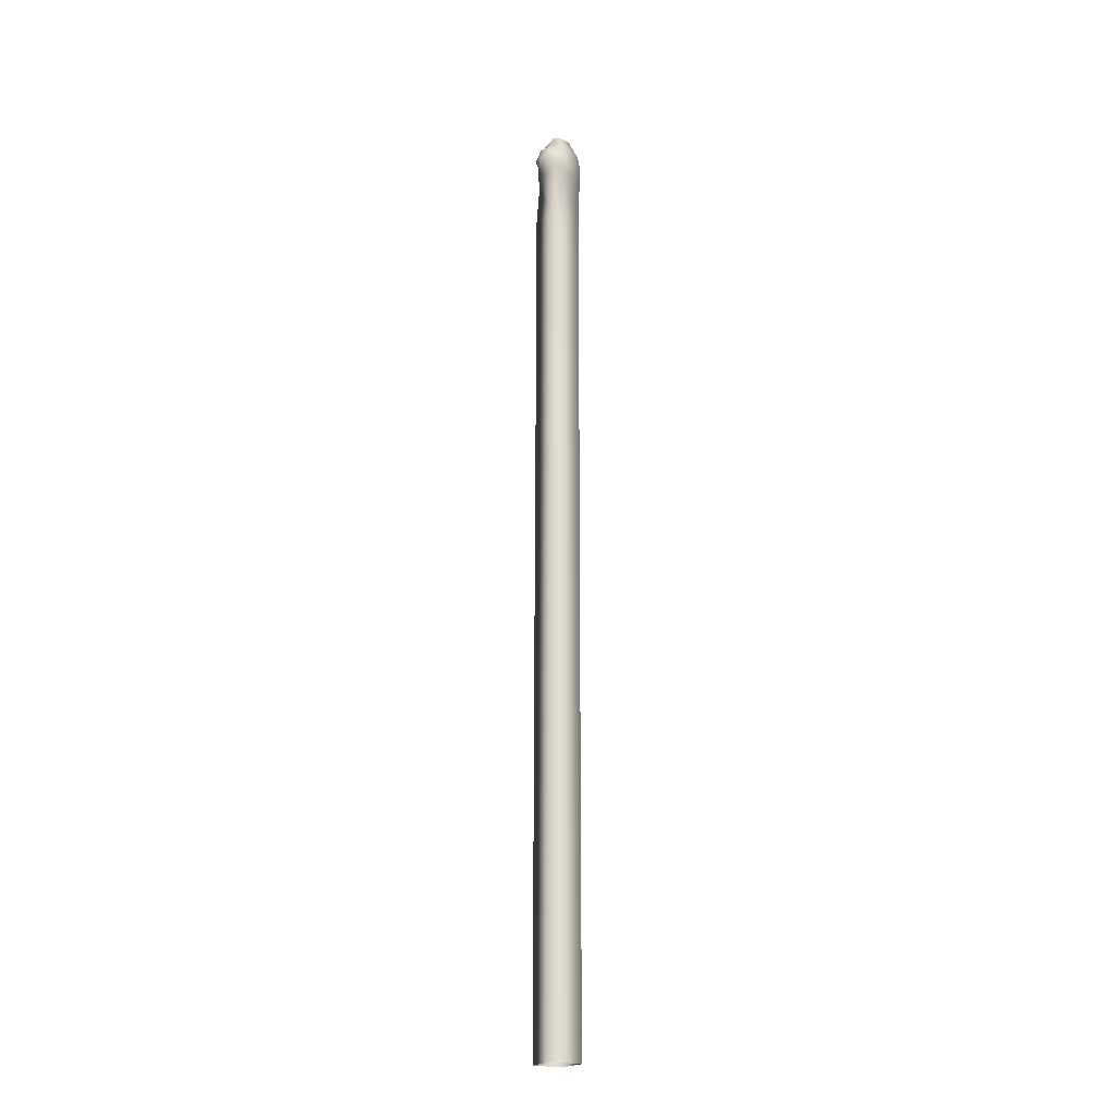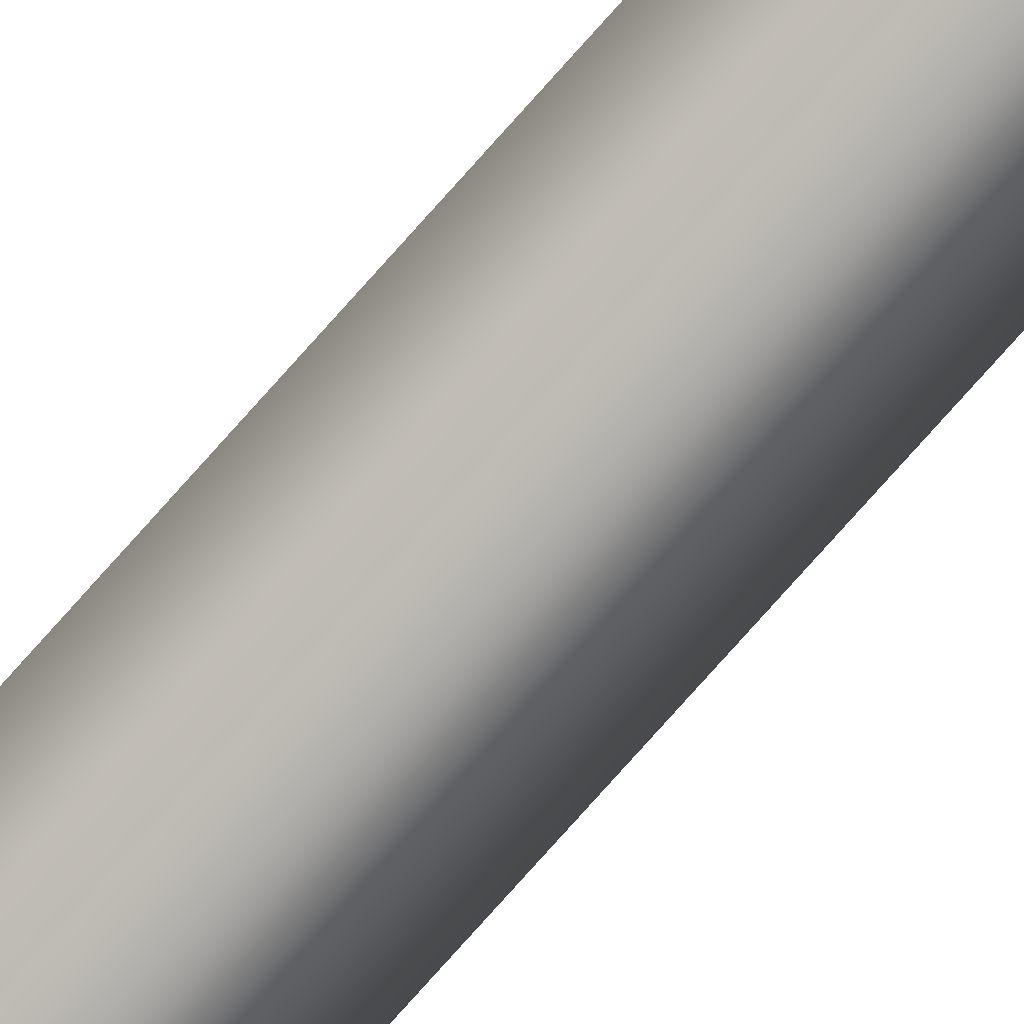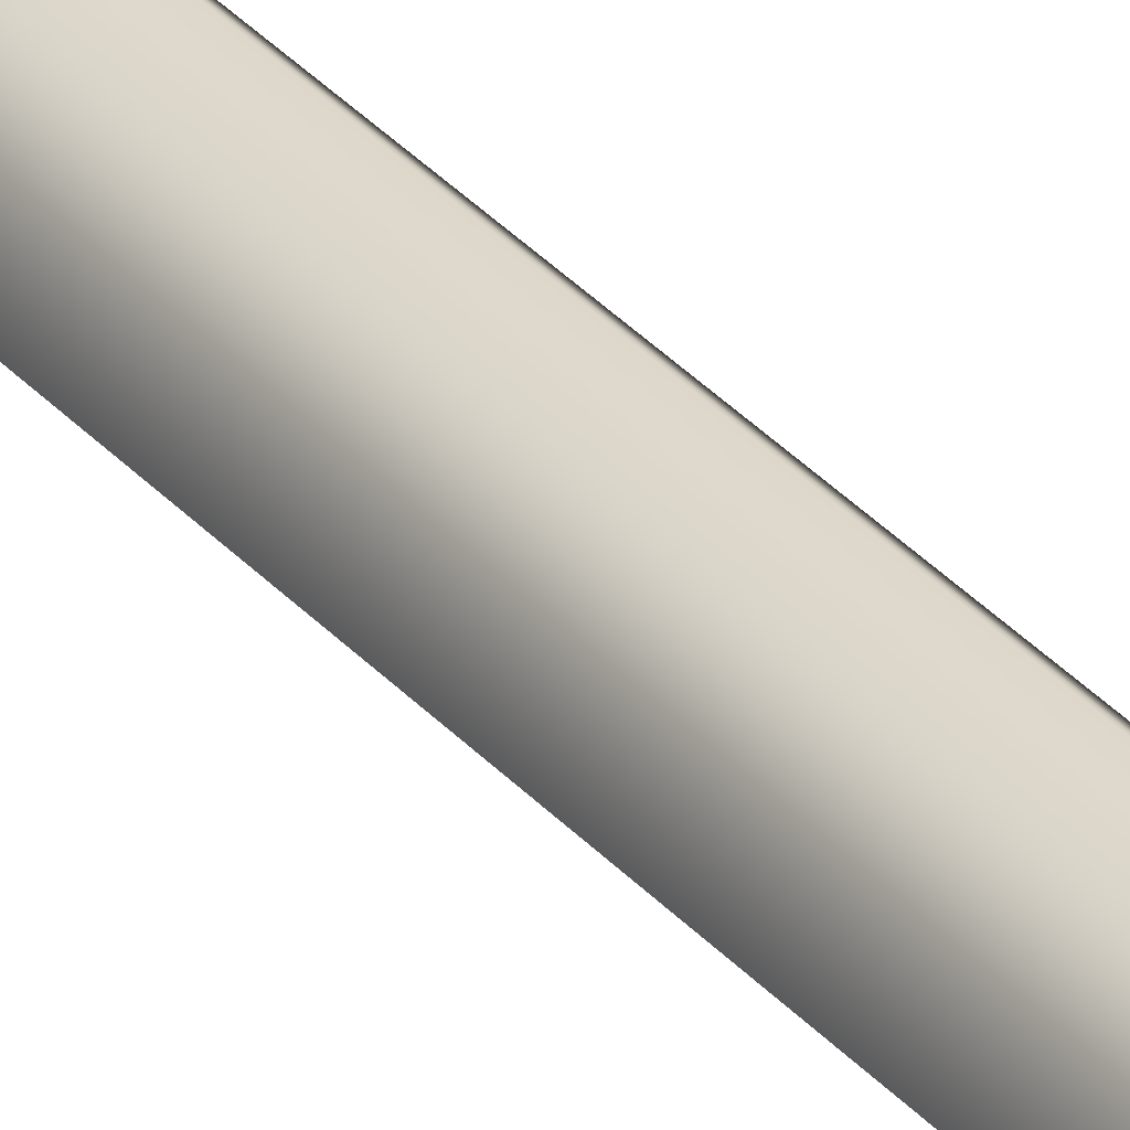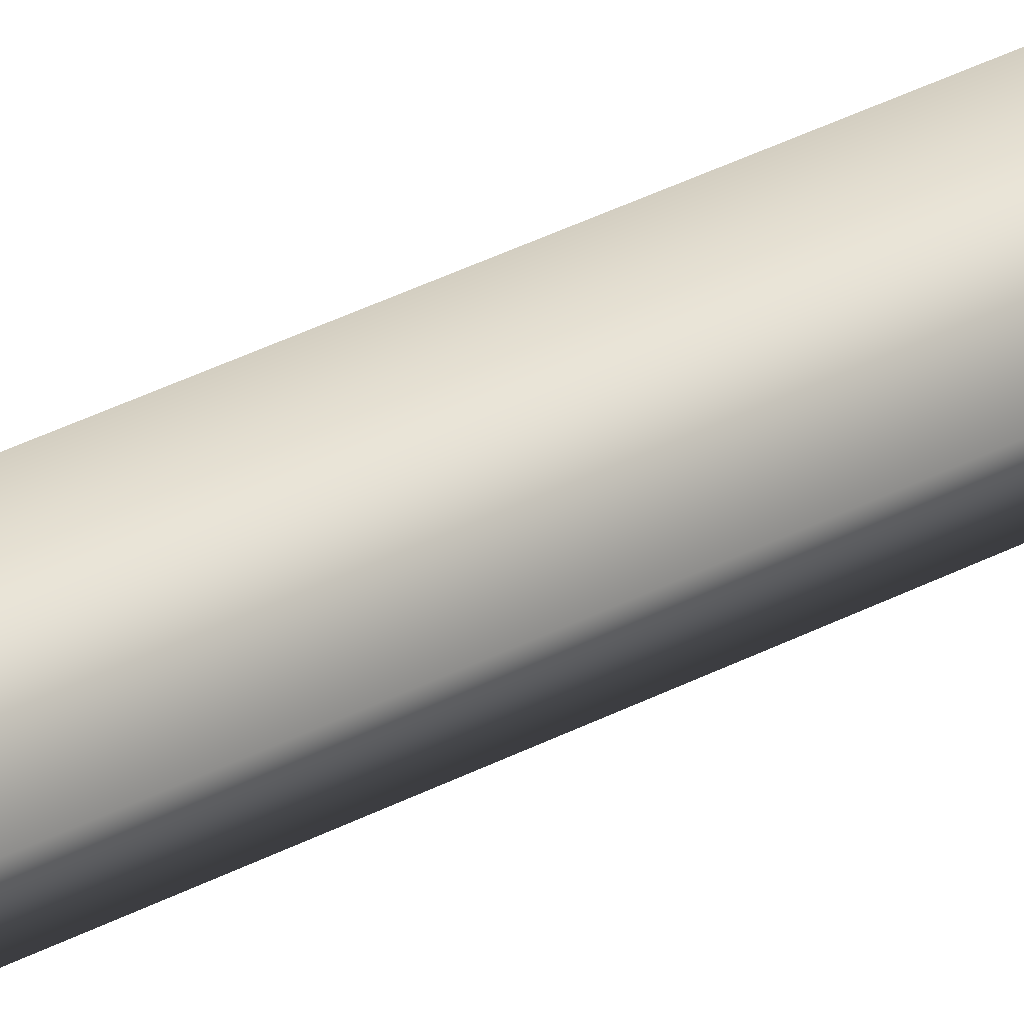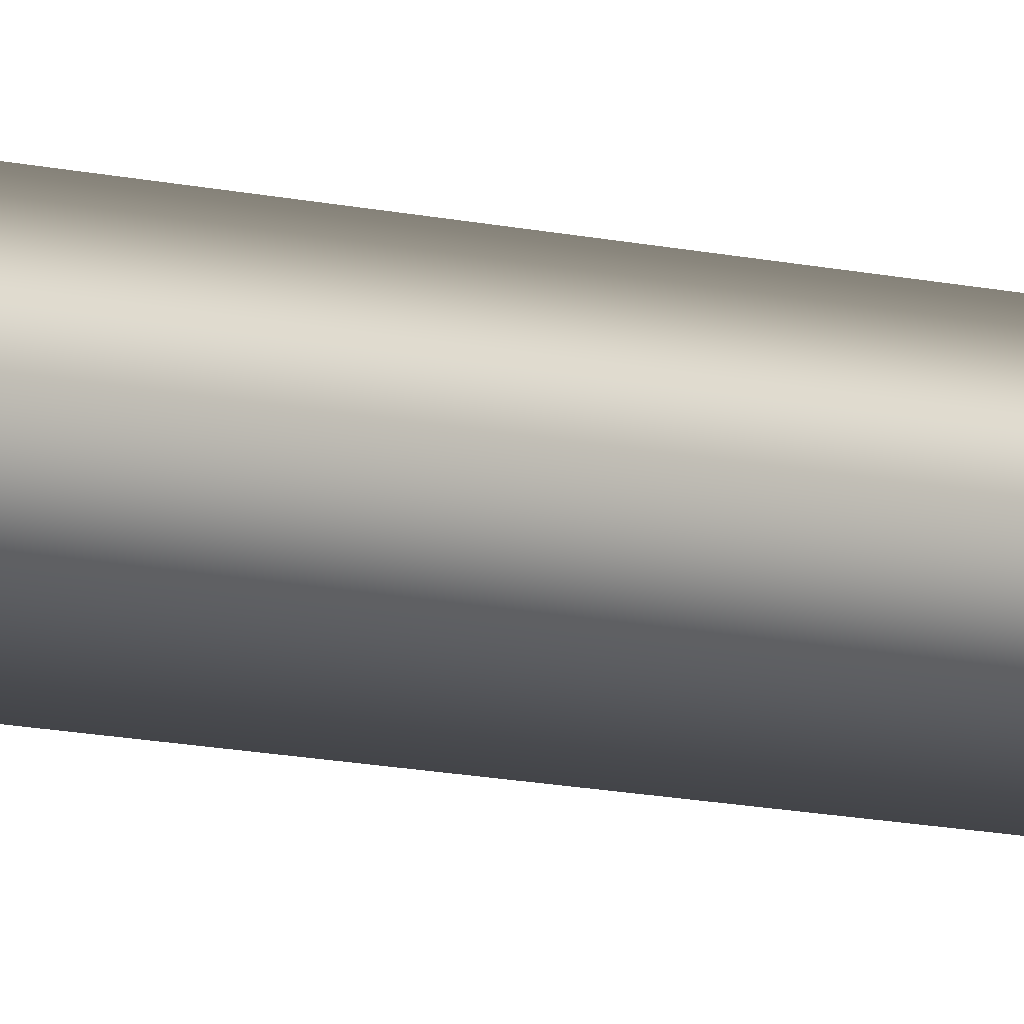
<metadata>
{"format":"obj","ext":"obj","renderer":"f3d","projection":"perspective","resolution":1024,"background":"white","views":[{"elev":-21.6,"azim":104.1,"up":"+Y"},{"elev":-77.9,"azim":-41.7,"up":"+Z"},{"elev":30.6,"azim":147.7,"up":"+Z"},{"elev":25.1,"azim":-133.6,"up":"+Z"},{"elev":-8.2,"azim":-130.2,"up":"+Z"}]}
</metadata>
<code>
g GardenEel_B
v -0.03208 -0.02943 -0.002734
v -3.325e-09 0.03579 0.03009
v 2.016e-08 -0.02943 0.03006
v -0.03208 0.03579 -0.002726
v 2.016e-08 -0.02943 -0.03849
v 1.851e-08 0.1032 0.03021
v -3.325e-09 0.03579 -0.03847
v -0.03208 0.1032 -0.002696
v -1.781e-08 0.1776 0.03023
v 1.91e-08 0.1032 -0.03837
v -0.03208 0.1776 -0.00269
v 3.776e-09 0.2479 0.03022
v -1.721e-08 0.1776 -0.03835
v -0.03208 0.2479 -0.002693
v 1.857e-08 0.3185 0.03024
v 3.776e-09 0.2479 -0.03836
v -0.03208 0.3185 -0.002688
v 1.287e-08 0.3827 0.03017
v 1.916e-08 0.3185 -0.03834
v -0.03208 0.3827 -0.002705
v 9e-09 0.4503 0.03025
v 1.287e-08 0.3827 -0.0384
v -0.03208 0.4503 -0.002684
v 9.596e-09 0.4503 -0.03833
v 2.934e-09 0.5208 0.03026
v -0.03208 0.5208 -0.002683
v 4.126e-09 0.5208 -0.03833
v 1.517e-08 0.5892 -0.03833
v -0.03208 0.5892 -0.002685
v 1.338e-08 0.5892 0.03025
v -4.376e-09 1.212 -0.03892
v -0.03208 1.139 -0.002815
v 2.356e-08 1.141 -0.03876
v -0.03278 1.214 -0.002817
v -0.03208 1.28 -0.00282
v -8.922e-09 1.281 -0.03899
v -4.503e-09 1.214 0.03029
v 2.249e-08 1.139 0.03013
v -9.424e-09 1.279 0.03004
v -0 1.342 0.02546
v -0.03286 1.357 -0.0155
v -0 1.348 -0.04092
v -0.03271 1.377 -0.02224
v -0 1.377 -0.04062
v -0.02884 1.393 -0.01813
v -0 1.393 -0.03791
v -0.01899 1.423 -0.0114
v -0 1.424 -0.02291
v -0 1.434 -0.007913
v -0 1.431 0.004023
v -0.01892 1.423 -0.002012
v -0 1.415 0.01578
v -0.02635 1.351 0.01356
v -0.0328 1.348 -0.00118
v -0.03989 1.354 0.001395
v -0.04005 1.376 -0.01572
v -0.03632 1.396 0.0007318
v -0.02858 1.402 0.0002058
v -0.02238 1.4 0.01465
v -0.04317 1.376 0.001999
v -0.03031 1.395 0.01532
v -0.01708 1.375 0.02388
v -0 1.375 0.02404
v -0.02762 1.376 0.02453
v -0.03302 1.356 0.01387
v -0.03689 1.376 0.01444
v 1.516e-08 1.071 -0.03857
v 2.356e-08 1.141 -0.03876
v -0.03208 1.139 -0.002815
v -0.03208 1.069 -0.002778
v 2.249e-08 1.139 0.03013
v -5.828e-09 1.002 -0.03862
v 1.46e-08 1.07 0.02997
v -0.03208 1 -0.002755
v -9.335e-09 0.9366 -0.0386
v -6.39e-09 1.001 0.02998
v -0.03208 0.9366 -0.002767
v -3.756e-09 0.8818 -0.0386
v -9.931e-09 0.9366 0.02994
v -0.03208 0.8818 -0.002767
v 3.504e-11 0.8269 -0.0386
v -4.948e-09 0.8818 0.02994
v -0.03208 0.8269 -0.002767
v -9.599e-09 0.7735 -0.03857
v -5.61e-10 0.8269 0.02994
v -0.03208 0.7735 -0.002758
v -1.168e-08 0.716 -0.0385
v -1.019e-08 0.7735 0.02997
v -0.03208 0.716 -0.002736
v -1.157e-08 0.6554 -0.03843
v -1.168e-08 0.716 0.03005
v -0.03208 0.6554 -0.002715
v 1.517e-08 0.5892 -0.03833
v -1.277e-08 0.6554 0.03013
v -0.03208 0.5892 -0.002685
v 1.338e-08 0.5892 0.03025
v 0.03208 -0.02943 -0.002734
v 2.016e-08 -0.02943 0.03006
v -3.325e-09 0.03579 0.03009
v 0.03208 0.03579 -0.002726
v 2.016e-08 -0.02943 -0.03849
v 1.851e-08 0.1032 0.03021
v -3.325e-09 0.03579 -0.03847
v 0.03208 0.1032 -0.002696
v -1.781e-08 0.1776 0.03023
v 1.91e-08 0.1032 -0.03837
v 0.03208 0.1776 -0.00269
v 3.776e-09 0.2479 0.03022
v -1.721e-08 0.1776 -0.03835
v 0.03208 0.2479 -0.002693
v 1.857e-08 0.3185 0.03024
v 3.776e-09 0.2479 -0.03836
v 0.03208 0.3185 -0.002688
v 1.287e-08 0.3827 0.03017
v 1.916e-08 0.3185 -0.03834
v 0.03208 0.3827 -0.002705
v 9e-09 0.4503 0.03025
v 1.287e-08 0.3827 -0.0384
v 0.03208 0.4503 -0.002684
v 9.596e-09 0.4503 -0.03833
v 2.934e-09 0.5208 0.03026
v 0.03208 0.5208 -0.002683
v 4.126e-09 0.5208 -0.03833
v 1.517e-08 0.5892 -0.03833
v 0.03208 0.5892 -0.002685
v 1.338e-08 0.5892 0.03025
v -4.376e-09 1.212 -0.03892
v 2.356e-08 1.141 -0.03876
v 0.03208 1.139 -0.002815
v 0.03278 1.214 -0.002817
v 0.03208 1.28 -0.00282
v -8.922e-09 1.281 -0.03899
v -4.503e-09 1.214 0.03029
v 2.249e-08 1.139 0.03013
v -9.424e-09 1.279 0.03004
v -0 1.342 0.02546
v 0.03286 1.357 -0.0155
v -0 1.348 -0.04092
v 0.03271 1.377 -0.02224
v -0 1.377 -0.04062
v 0.02884 1.393 -0.01813
v -0 1.393 -0.03791
v 0.01899 1.423 -0.0114
v -0 1.424 -0.02291
v -0 1.434 -0.007913
v -0 1.431 0.004023
v 0.01892 1.423 -0.002012
v -0 1.415 0.01578
v 0.02635 1.351 0.01356
v 0.0328 1.348 -0.00118
v 0.03989 1.354 0.001395
v 0.04005 1.376 -0.01572
v 0.03632 1.396 0.0007318
v 0.02858 1.402 0.0002058
v 0.02238 1.4 0.01465
v 0.04317 1.376 0.001999
v 0.03031 1.395 0.01532
v 0.01708 1.375 0.02388
v -0 1.375 0.02404
v 0.02762 1.376 0.02453
v 0.03302 1.356 0.01387
v 0.03689 1.376 0.01444
v 0.03208 1.139 -0.002815
v 2.356e-08 1.141 -0.03876
v 1.516e-08 1.071 -0.03857
v 0.03208 1.069 -0.002778
v 2.249e-08 1.139 0.03013
v -5.828e-09 1.002 -0.03862
v 1.46e-08 1.07 0.02997
v 0.03208 1 -0.002755
v -9.335e-09 0.9366 -0.0386
v -6.39e-09 1.001 0.02998
v 0.03208 0.9366 -0.002767
v -3.756e-09 0.8818 -0.0386
v -9.931e-09 0.9366 0.02994
v 0.03208 0.8818 -0.002767
v 3.504e-11 0.8269 -0.0386
v -4.948e-09 0.8818 0.02994
v 0.03208 0.8269 -0.002767
v -9.599e-09 0.7735 -0.03857
v -5.61e-10 0.8269 0.02994
v 0.03208 0.7735 -0.002758
v -1.168e-08 0.716 -0.0385
v -1.019e-08 0.7735 0.02997
v 0.03208 0.716 -0.002736
v -1.157e-08 0.6554 -0.03843
v -1.168e-08 0.716 0.03005
v 0.03208 0.6554 -0.002715
v 1.517e-08 0.5892 -0.03833
v -1.277e-08 0.6554 0.03013
v 0.03208 0.5892 -0.002685
v 1.338e-08 0.5892 0.03025
g GardenEel_B_0
f 3 2 1
f 2 4 1
f 1 4 5
f 2 6 4
f 4 7 5
f 6 8 4
f 4 8 7
f 6 9 8
f 8 10 7
f 9 11 8
f 8 11 10
f 9 12 11
f 11 13 10
f 12 14 11
f 11 14 13
f 12 15 14
f 14 16 13
f 15 17 14
f 14 17 16
f 15 18 17
f 17 19 16
f 18 20 17
f 17 20 19
f 18 21 20
f 20 22 19
f 21 23 20
f 20 23 22
f 23 24 22
f 21 25 23
f 23 26 24
f 25 26 23
f 26 27 24
f 28 27 26
f 29 28 26
f 29 26 25
f 30 29 25
f 33 32 31
f 32 34 31
f 31 34 35
f 36 31 35
f 37 34 32
f 38 37 32
f 37 39 34
f 39 35 34
f 40 35 39
f 35 41 36
f 41 42 36
f 42 41 43
f 44 42 43
f 44 43 45
f 46 44 45
f 46 45 47
f 48 46 47
f 49 48 47
f 50 49 47
f 51 50 47
f 47 45 51
f 50 51 52
f 53 35 40
f 41 35 54
f 54 35 53
f 41 54 55
f 54 53 55
f 56 43 41
f 55 56 41
f 57 45 43
f 43 56 57
f 45 58 51
f 57 58 45
f 52 51 59
f 51 58 59
f 60 56 55
f 56 60 57
f 57 61 58
f 61 59 58
f 61 57 60
f 59 62 52
f 62 63 52
f 63 62 40
f 40 62 53
f 64 62 59
f 61 64 59
f 53 62 64
f 53 65 55
f 60 55 65
f 65 53 64
f 66 61 60
f 64 61 66
f 66 65 64
f 66 60 65
f 69 68 67
f 70 69 67
f 71 69 70
f 70 67 72
f 73 71 70
f 74 70 72
f 73 70 74
f 74 72 75
f 76 73 74
f 77 74 75
f 76 74 77
f 77 75 78
f 79 76 77
f 80 77 78
f 79 77 80
f 80 78 81
f 82 79 80
f 83 80 81
f 82 80 83
f 83 81 84
f 85 82 83
f 86 83 84
f 85 83 86
f 86 84 87
f 88 85 86
f 89 86 87
f 88 86 89
f 89 87 90
f 91 88 89
f 92 89 90
f 91 89 92
f 92 90 93
f 94 91 92
f 95 92 93
f 94 92 95
f 96 94 95
f 99 98 97
f 100 99 97
f 100 97 101
f 102 99 100
f 103 100 101
f 104 102 100
f 104 100 103
f 105 102 104
f 106 104 103
f 107 105 104
f 107 104 106
f 108 105 107
f 109 107 106
f 110 108 107
f 110 107 109
f 111 108 110
f 112 110 109
f 113 111 110
f 113 110 112
f 114 111 113
f 115 113 112
f 116 114 113
f 116 113 115
f 117 114 116
f 118 116 115
f 119 117 116
f 119 116 118
f 120 119 118
f 121 117 119
f 122 119 120
f 122 121 119
f 123 122 120
f 123 124 122
f 124 125 122
f 122 125 121
f 125 126 121
f 129 128 127
f 130 129 127
f 131 130 127
f 132 131 127
f 129 130 133
f 134 129 133
f 135 133 130
f 131 135 130
f 131 136 135
f 131 132 137
f 132 138 137
f 139 137 138
f 140 139 138
f 141 139 140
f 142 141 140
f 141 142 143
f 142 144 143
f 144 145 143
f 145 146 143
f 146 147 143
f 141 143 147
f 147 146 148
f 131 149 136
f 131 137 150
f 131 150 149
f 151 150 137
f 149 150 151
f 137 139 152
f 137 152 151
f 139 141 153
f 153 152 139
f 154 141 147
f 141 154 153
f 148 155 147
f 155 154 147
f 152 156 151
f 156 152 153
f 157 153 154
f 155 157 154
f 153 157 156
f 158 155 148
f 159 158 148
f 158 159 136
f 158 136 149
f 158 160 155
f 160 157 155
f 158 149 160
f 161 149 151
f 151 156 161
f 149 161 160
f 157 162 156
f 157 160 162
f 161 162 160
f 156 162 161
f 165 164 163
f 166 165 163
f 166 163 167
f 165 166 168
f 169 166 167
f 166 170 168
f 166 169 170
f 168 170 171
f 169 172 170
f 170 173 171
f 170 172 173
f 171 173 174
f 172 175 173
f 173 176 174
f 173 175 176
f 174 176 177
f 175 178 176
f 176 179 177
f 176 178 179
f 177 179 180
f 178 181 179
f 179 182 180
f 179 181 182
f 183 180 182
f 181 184 182
f 185 183 182
f 185 182 184
f 186 183 185
f 187 185 184
f 188 186 185
f 188 185 187
f 189 186 188
f 190 188 187
f 191 189 188
f 191 188 190
f 192 191 190

</code>
